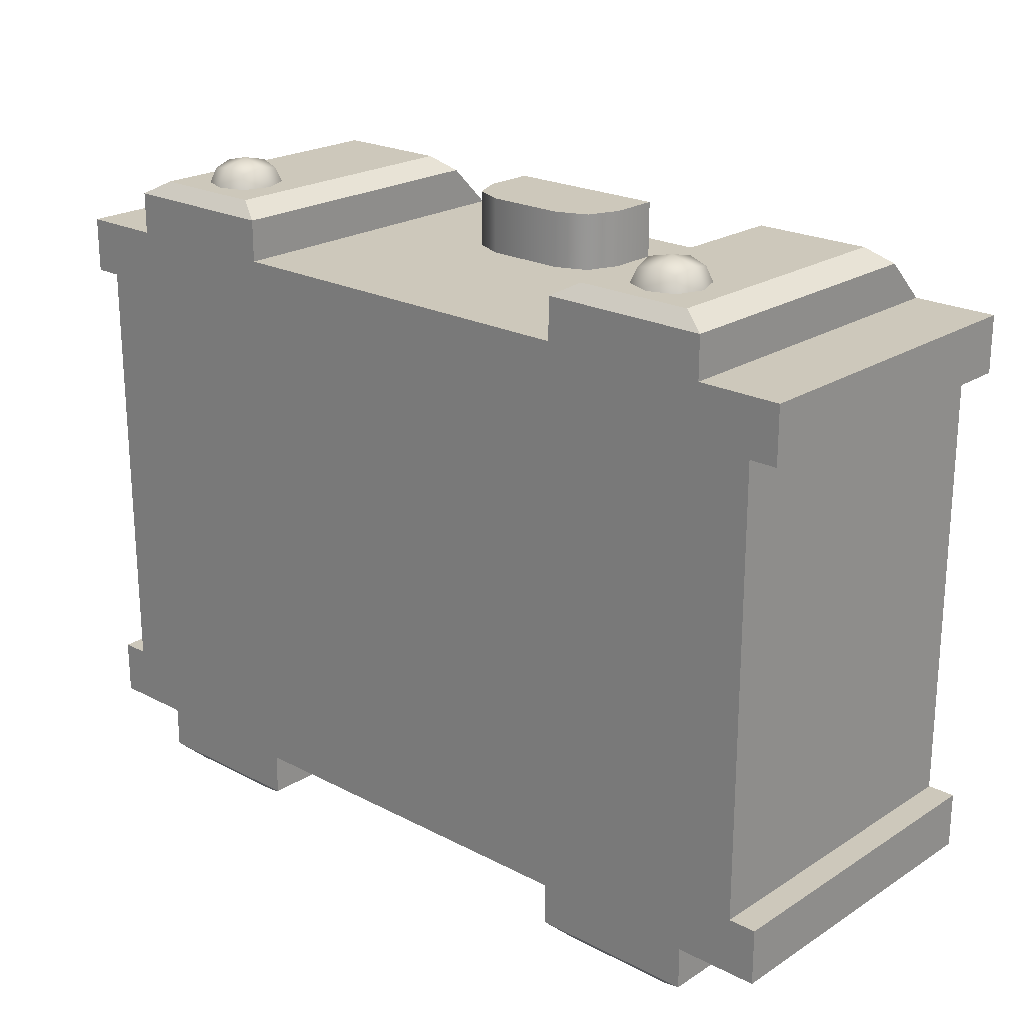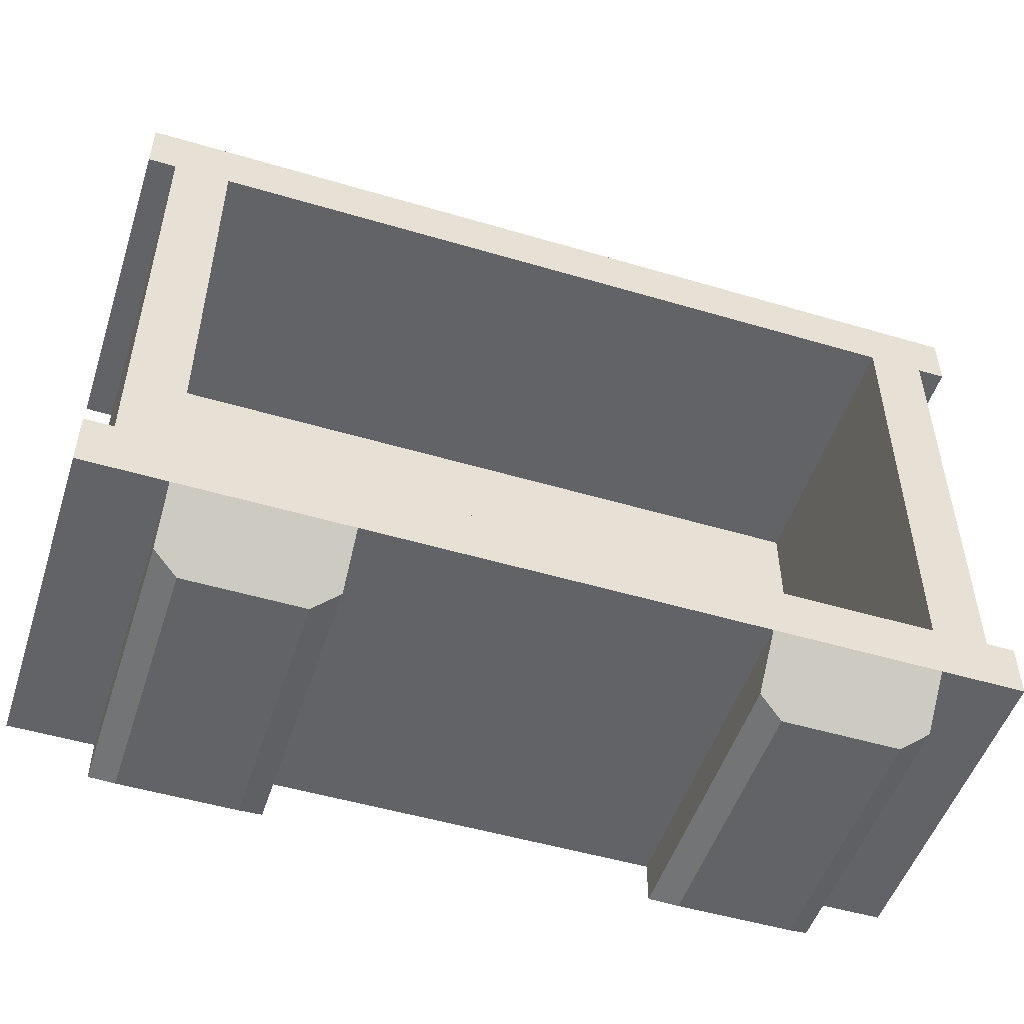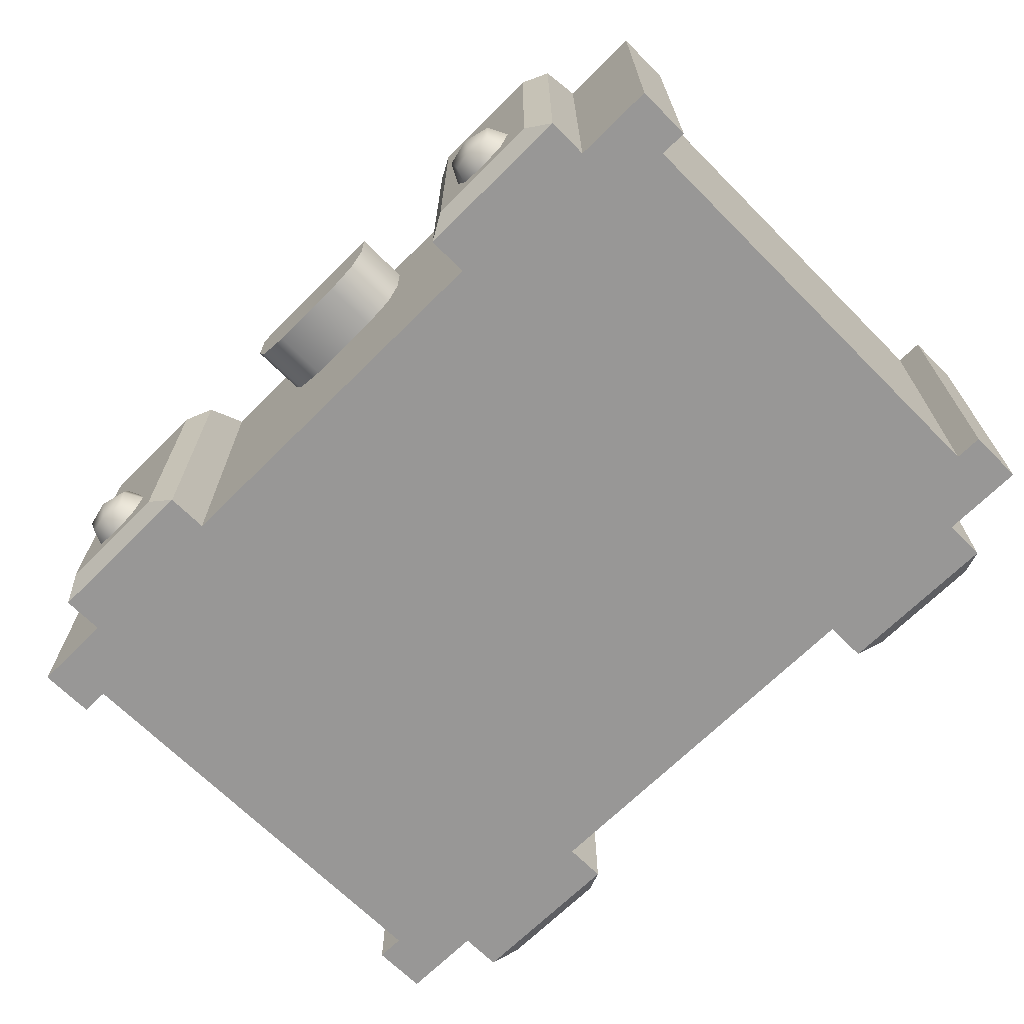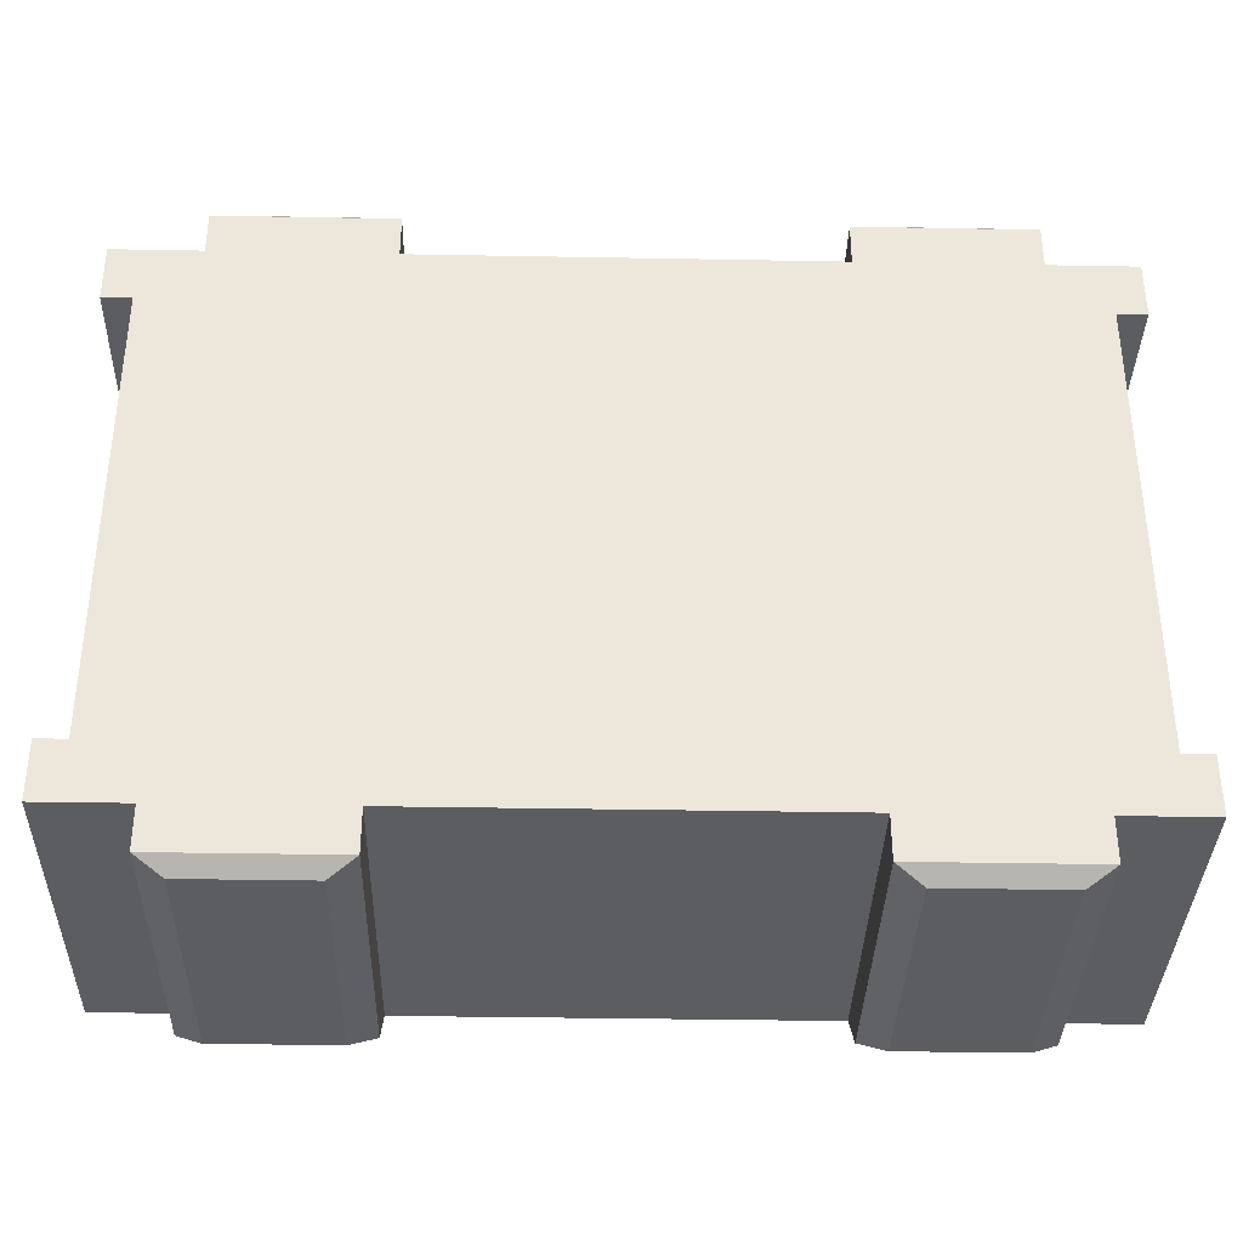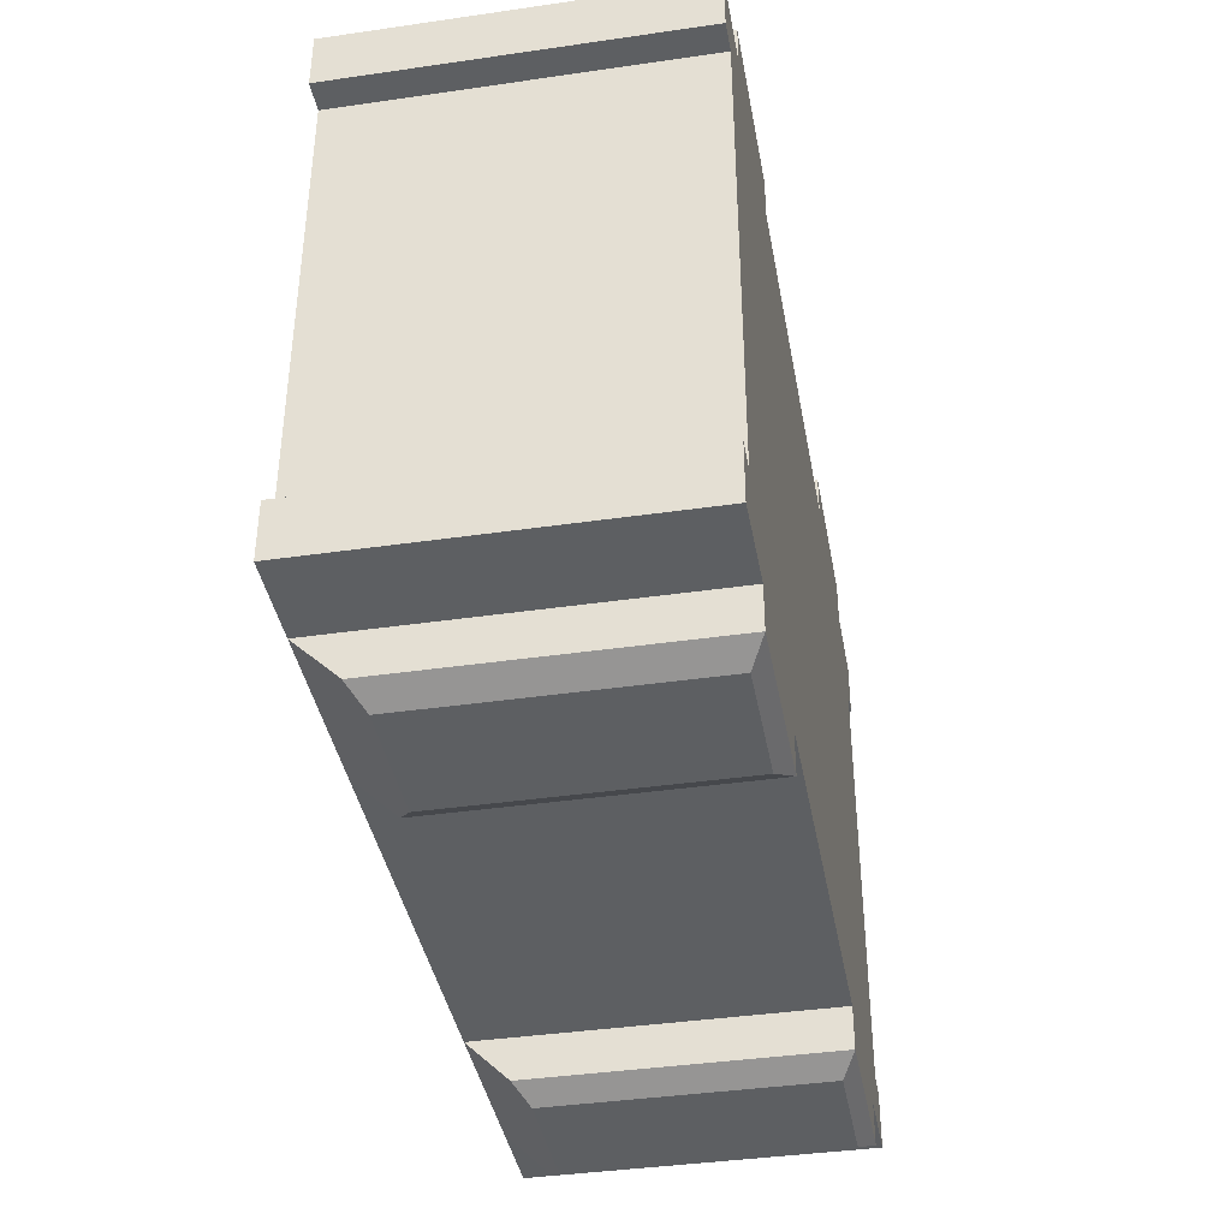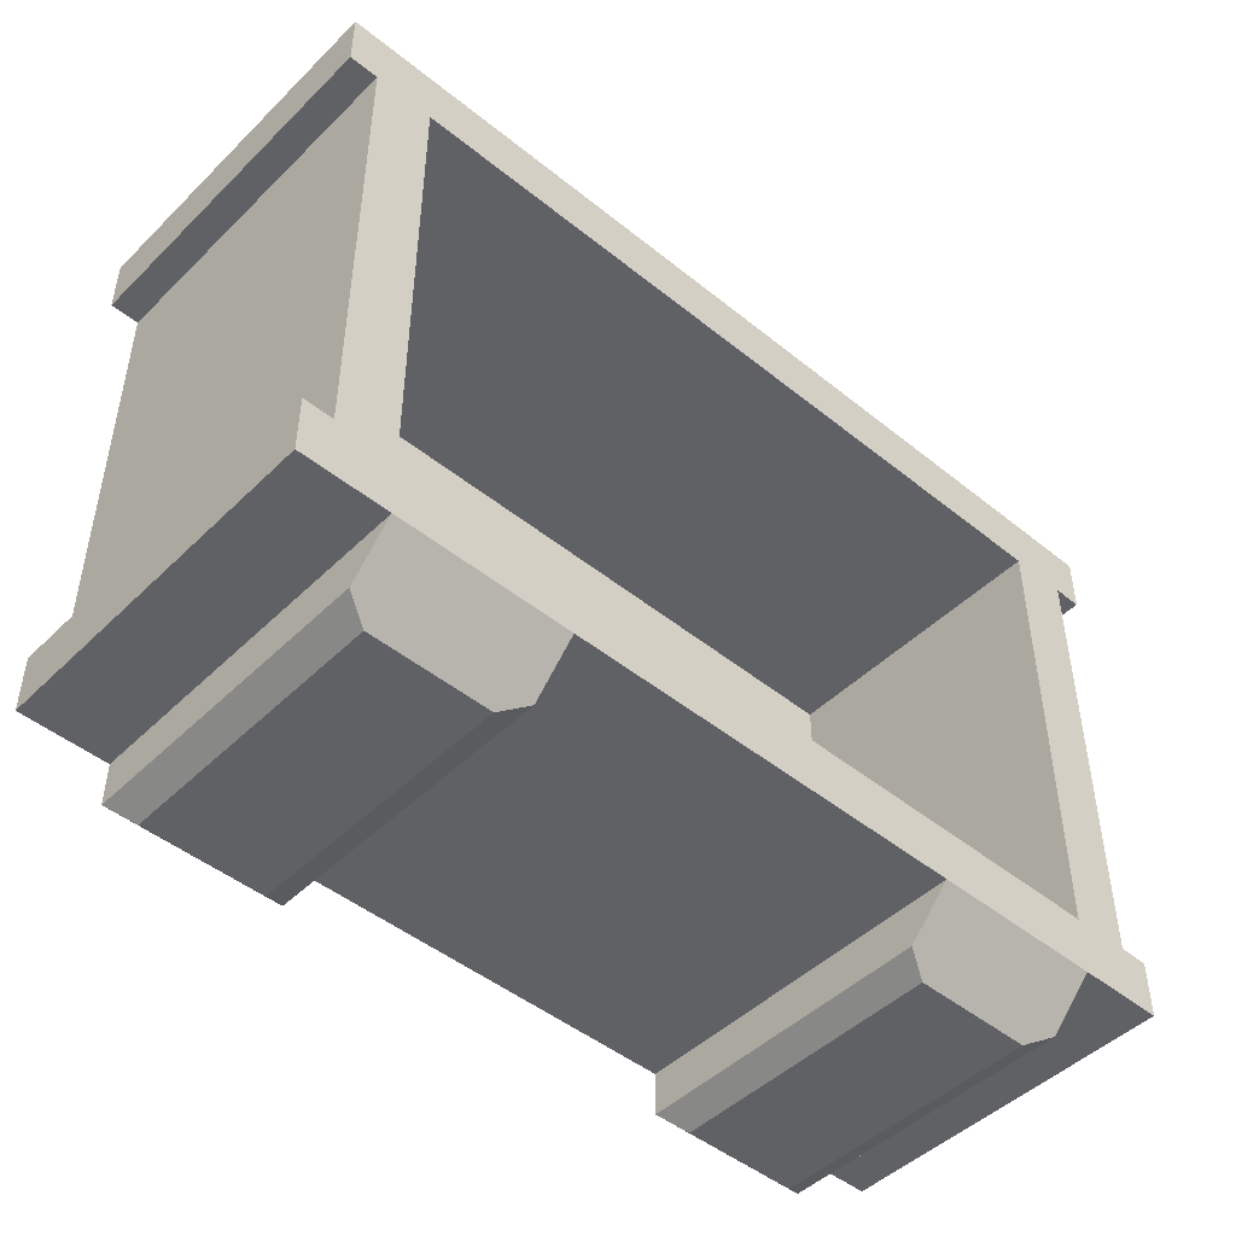
<metadata>
{"format":"obj","ext":"obj","renderer":"f3d","projection":"perspective","resolution":1024,"background":"white","views":[{"elev":22.0,"azim":42.2,"up":"+Z"},{"elev":-50.9,"azim":162.1,"up":"+Z"},{"elev":-68.3,"azim":44.9,"up":"+Y"},{"elev":-35.7,"azim":-1.4,"up":"+Z"},{"elev":-39.6,"azim":-79.8,"up":"+Z"},{"elev":-47.2,"azim":137.6,"up":"+Z"}]}
</metadata>
<code>
o chest
v -0.8 -0 0.5
v -0.8 0.6 0.5
v -0.8 -0 -0.5
v -0.8 0.6 -0.5
v 0.8 -0 0.5
v 0.8 0.6 0.5
v 0.8 -0 -0.5
v 0.8 0.6 -0.5
v 0.75 0.6 -0.4
v 0.75 -0 -0.4
v -0.8 0.6 0.4
v -0.8 0.6 -0.4
v -0.8 -0 0.4
v 0.75 -0 0.4
v -0.75 0.6 -0.4
v -0.8 -0 -0.4
v -0.75 0.6 0.4
v -0.75 -0 0.4
v 0.8 0.6 0.4
v 0.8 -0 -0.4
v 0.8 -0 0.4
v 0.8 0.6 -0.4
v -0.75 -0 -0.4
v 0.75 0.6 0.4
v 0.35 -0 -0.5
v -0.35 -0 -0.5
v -0.35 0.6 -0.5
v 0.35 0.6 -0.5
v -0.35 -0 0.5
v 0.35 -0 0.5
v 0.35 0.6 0.5
v -0.35 0.6 0.5
v -0.65 0.6 0.4
v 0.65 0.6 0.4
v -0.65 0.6 -0.4
v 0.65 0.6 -0.4
v 0.65 0.6 -0.5
v 0.65 -0 0.5
v 0.65 -0 -0.5
v 0.65 0.6 0.5
v -0.65 -0 -0.5
v -0.65 0.6 0.5
v -0.65 0.6 -0.5
v -0.65 -0 0.5
v -0.605 0.025 0.6
v -0.65 -0 0.575
v -0.35 -0 0.575
v -0.395 0.025 0.6
v 0.605 0.5 0.6
v 0.65 0.525 0.575
v 0.35 0.525 0.575
v 0.395 0.5 0.6
v 0.35 -0 0.575
v 0.395 0.025 0.6
v -0.395 0.5 0.6
v -0.35 0.525 0.575
v 0.65 -0 0.575
v 0.605 0.025 0.6
v -0.65 0.525 0.575
v -0.605 0.5 0.6
v 0.605 0.025 -0.6
v 0.65 -0 -0.575
v 0.35 -0 -0.575
v 0.395 0.025 -0.6
v -0.605 0.5 -0.6
v -0.65 0.525 -0.575
v -0.35 0.525 -0.575
v -0.395 0.5 -0.6
v -0.35 -0 -0.575
v -0.395 0.025 -0.6
v 0.395 0.5 -0.6
v 0.35 0.525 -0.575
v 0.65 0.525 -0.575
v 0.605 0.5 -0.6
v -0.65 -0 -0.575
v -0.605 0.025 -0.6
v -0.8 0.285 0.5
v -0.8 0.285 -0.5
v 0.8 0.285 -0.5
v 0.8 0.285 0.5
v 0.8 0.285 0.4
v 0.8 0.285 -0.4
v 0.75 0.285 -0.4
v 0.75 0.285 0.4
v -0.75 0.285 0.4
v -0.8 0.285 -0.4
v -0.8 0.285 0.4
v -0.75 0.285 -0.4
v -0.35 0.285 -0.5
v 0.35 0.285 -0.5
v 0.35 0.285 0.5
v -0.35 0.285 0.5
v 0.65 0.285 0.5
v 0.65 0.285 -0.5
v -0.65 0.285 -0.5
v -0.65 0.285 0.5
v -0.65 0.1 0.4
v -0.65 0.1 -0.4
v 0.65 0.1 0.4
v 0.65 0.1 -0.4
v 0.15 0.5 0.5
v -0.15 0.5 0.5
v 0.15 0.5 0.6
v -0.15 0.5 0.6
v 0.15 0.4132 0.5
v 0.07184 0.335 0.5
v 0.1271 0.3579 0.5
v -0.07184 0.335 0.5
v -0.15 0.4132 0.5
v -0.1271 0.3579 0.5
v 0.07184 0.335 0.6
v 0.15 0.4132 0.6
v 0.1271 0.3579 0.6
v -0.15 0.4132 0.6
v -0.07184 0.335 0.6
v -0.1271 0.3579 0.6
v 0.4618 0.08183 0.626
v 0.4618 0.1582 0.626
v 0.5382 0.08183 0.626
v 0.5382 0.1582 0.626
v 0.4535 0.07347 0.6
v 0.4535 0.12 0.6343
v 0.4535 0.1665 0.6
v 0.5465 0.07347 0.6
v 0.5465 0.1665 0.6
v 0.5465 0.12 0.6343
v 0.5 0.07347 0.6343
v 0.5 0.1665 0.6343
v 0.4359 0.12 0.6
v 0.5641 0.12 0.6
v 0.5 0.12 0.6458
v 0.5 0.05592 0.6
v 0.5 0.1841 0.6
v -0.5382 0.08183 0.626
v -0.5382 0.1582 0.626
v -0.4618 0.08183 0.626
v -0.4618 0.1582 0.626
v -0.5465 0.07347 0.6
v -0.5465 0.12 0.6343
v -0.5465 0.1665 0.6
v -0.4535 0.07347 0.6
v -0.4535 0.1665 0.6
v -0.4535 0.12 0.6343
v -0.5 0.07347 0.6343
v -0.5 0.1665 0.6343
v -0.5641 0.12 0.6
v -0.4359 0.12 0.6
v -0.5 0.12 0.6458
v -0.5 0.05592 0.6
v -0.5 0.1841 0.6
f 35 43 15
f 2 42 17 11
f 96 42 2 77
f 85 18 13 87
f 94 37 8 79
f 37 36 9
f 88 15 12 86
f 18 44 1 13
f 83 84 14 10
f 14 21 5 38
f 24 40 6 19
f 84 24 19 81
f 34 40 24
f 86 12 4 78
f 8 37 9 22
f 77 2 11 87
f 33 35 15 17
f 83 10 20 82
f 7 20 10 39
f 43 4 12 15
f 81 19 6 80
f 85 17 15 88
f 79 8 22 82
f 3 41 23 16
f 34 31 40
f 34 33 32 31
f 37 28 36
f 28 27 35 36
f 26 41 75 69
f 89 27 28 90
f 91 30 53
f 91 31 32 92
f 26 25 30 29
f 14 38 39 10
f 80 6 40 93
f 42 33 17
f 72 73 74 71
f 38 30 25 39
f 44 18 23 41
f 78 4 43 95
f 36 34 24 9
f 29 44 41 26
f 33 42 32
f 27 43 35
f 92 32 56
f 93 40 50
f 96 44 46
f 30 38 57 53
f 46 59 96
f 56 59 60 55
f 50 51 52 49
f 48 55 60 45
f 39 25 63 62
f 95 43 66
f 94 39 62
f 89 26 69
f 90 28 72
f 72 63 90
f 76 65 68 70
f 66 67 68 65
f 46 47 48 45
f 64 71 74 61
f 51 53 54 52
f 53 57 58 54
f 55 48 47 56
f 49 58 57 50
f 62 63 64 61
f 59 46 45 60
f 67 69 70 68
f 71 64 63 72
f 69 75 76 70
f 73 62 61 74
f 44 29 47 46
f 95 66 75
f 58 49 52 54
f 3 78 95 41
f 5 80 93 38
f 30 91 92 29
f 26 89 90 25
f 7 79 82 20
f 18 85 88 23
f 21 81 80 5
f 9 83 82 22
f 1 77 87 13
f 16 86 78 3
f 14 84 81 21
f 9 24 84 83
f 23 88 86 16
f 39 94 79 7
f 17 85 87 11
f 44 96 77 1
f 40 31 51 50
f 32 42 59 56
f 43 27 67 66
f 28 37 73 72
f 37 94 73
f 41 95 75
f 53 51 91
f 29 92 47
f 31 91 51
f 42 96 59
f 50 57 93
f 56 47 92
f 38 93 57
f 69 67 89
f 25 90 63
f 27 89 67
f 94 62 73
f 65 76 75 66
f 35 33 97 98
f 34 36 100 99
f 36 35 98 100
f 34 99 97 33
f 97 99 100 98
f 114 112 103 104
f 101 102 104 103
f 102 109 114 104
f 108 106 111 115
f 108 115 116 110
f 110 116 114 109
f 105 112 113 107
f 107 113 111 106
f 105 101 103 112
f 116 113 112 114
f 115 111 113 116
f 117 122 129 121
f 122 118 123 129
f 130 125 120 126
f 124 130 126 119
f 119 126 131 127
f 126 120 128 131
f 131 128 118 122
f 127 131 122 117
f 132 124 119 127
f 121 132 127 117
f 133 123 118 128
f 125 133 128 120
f 134 139 146 138
f 139 135 140 146
f 147 142 137 143
f 141 147 143 136
f 136 143 148 144
f 143 137 145 148
f 148 145 135 139
f 144 148 139 134
f 149 141 136 144
f 138 149 144 134
f 150 140 135 145
f 142 150 145 137

</code>
